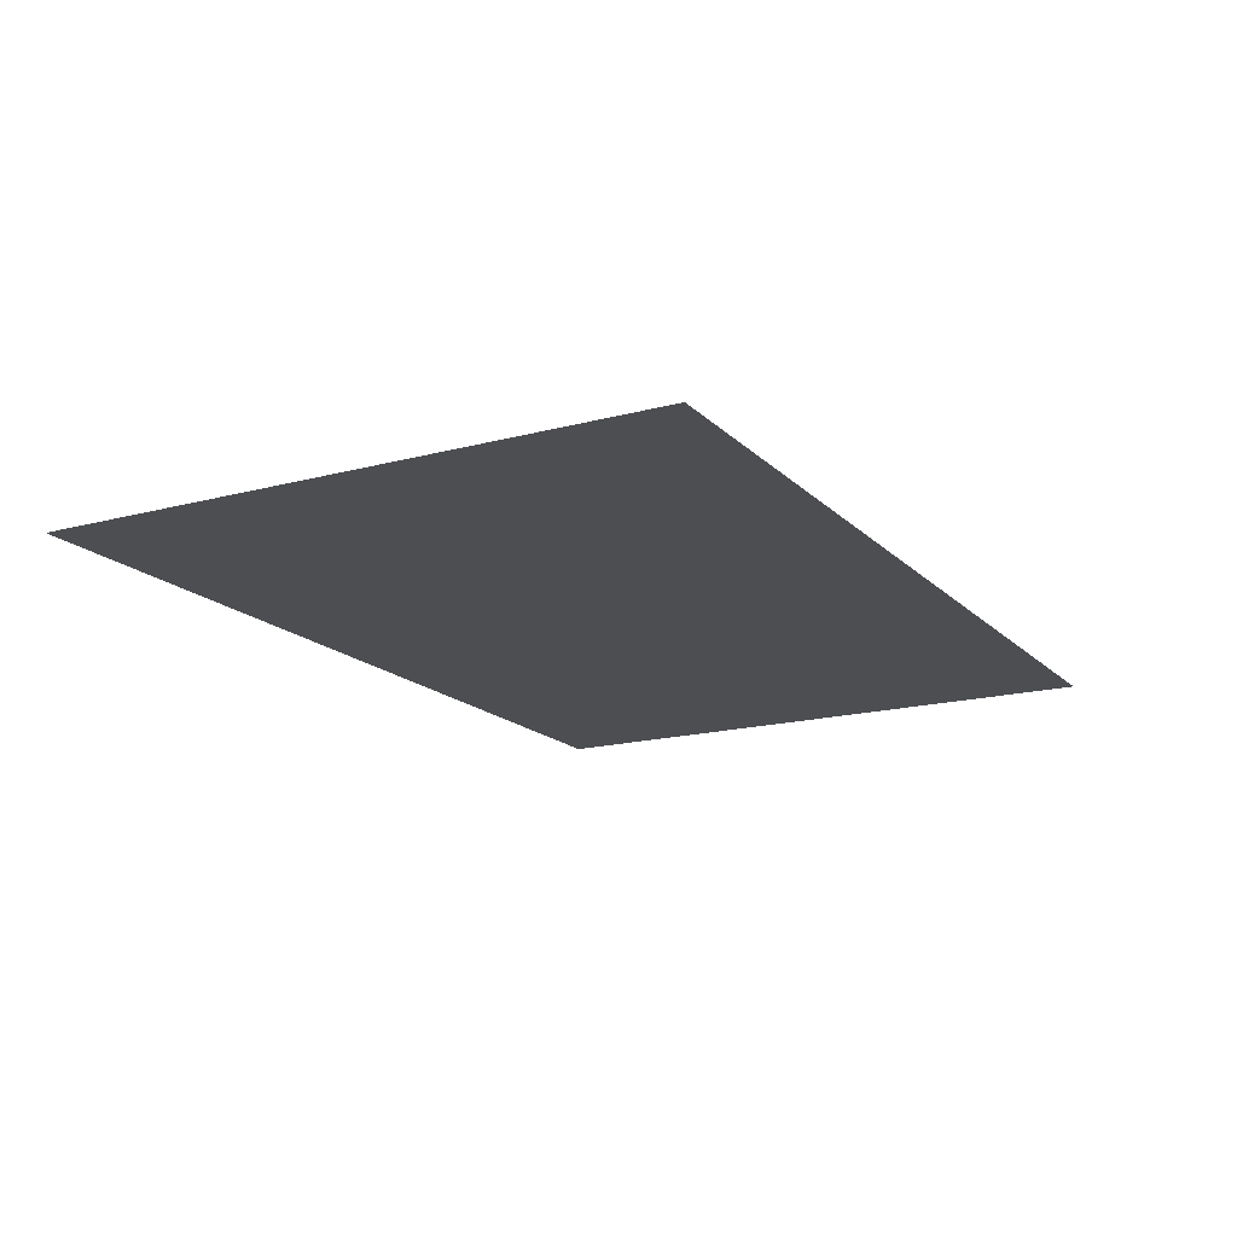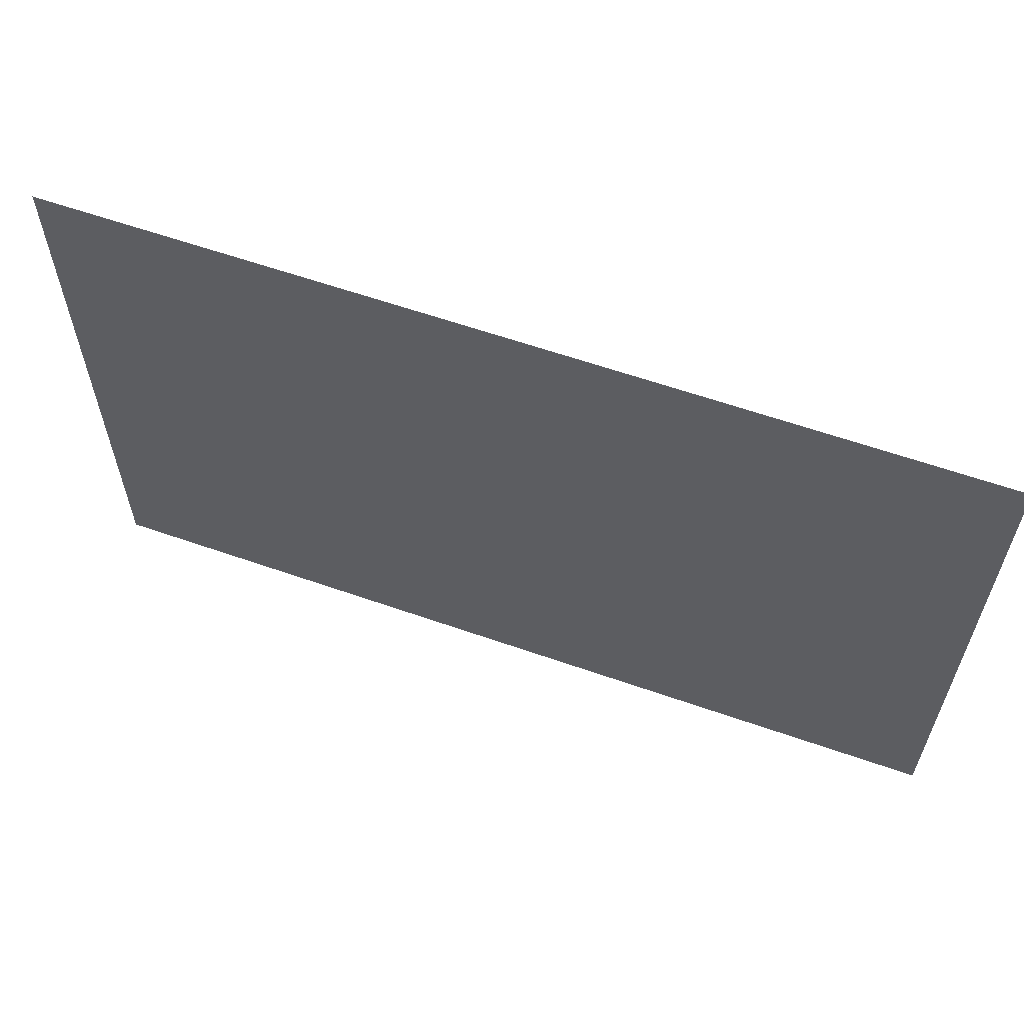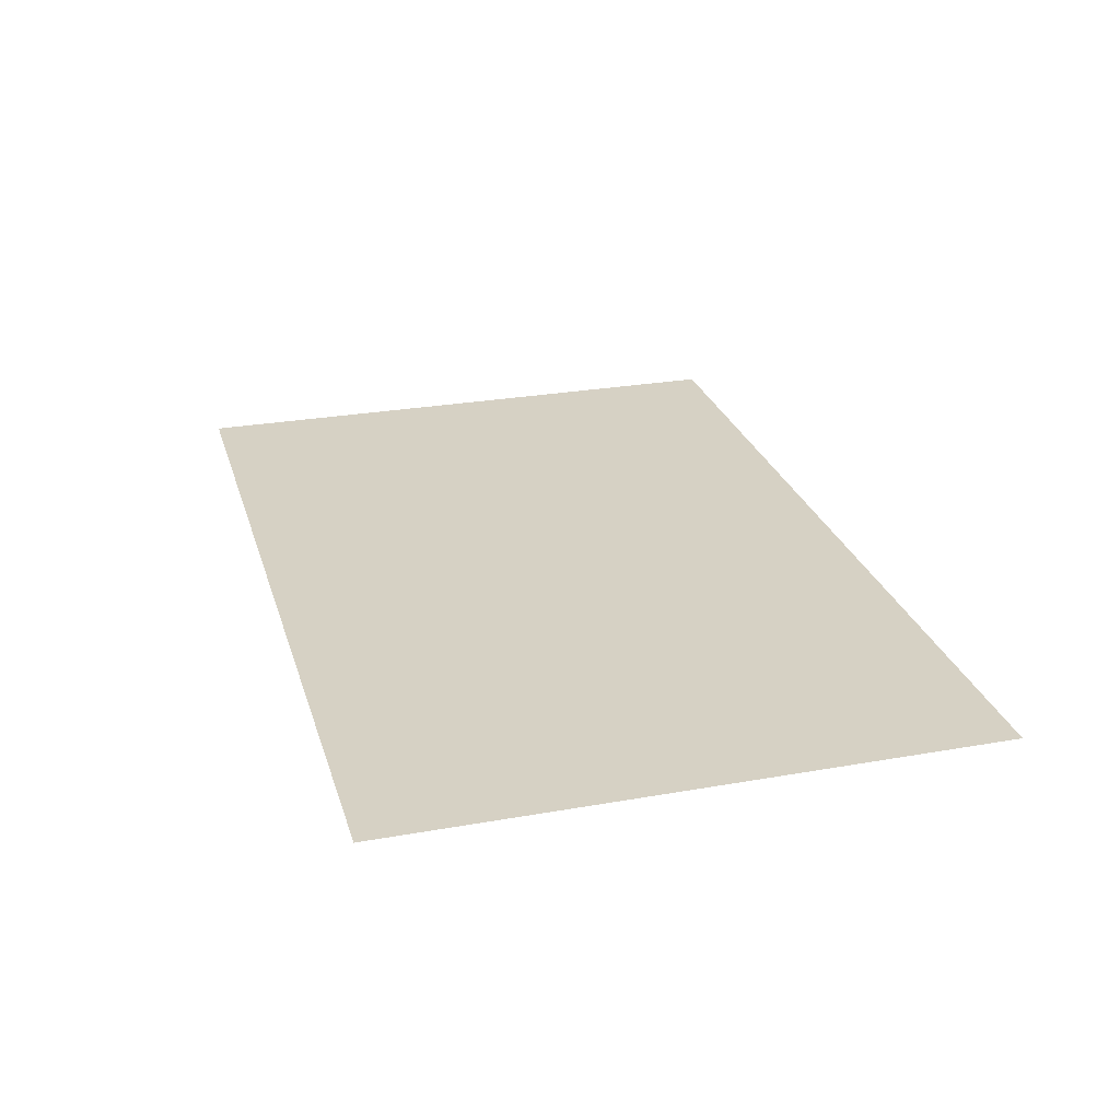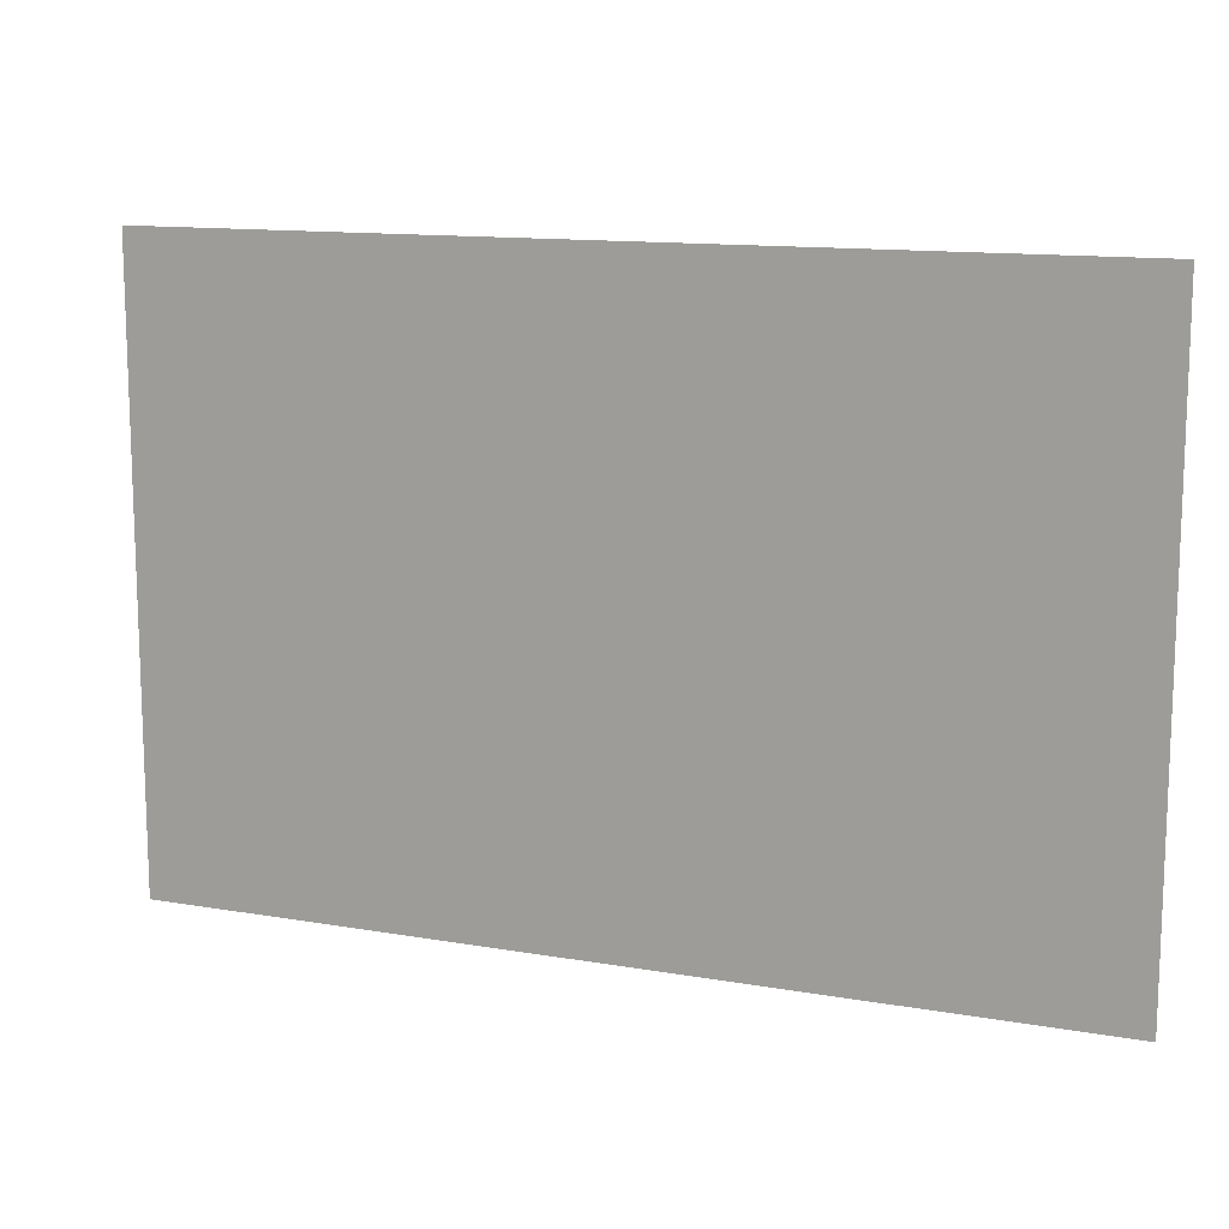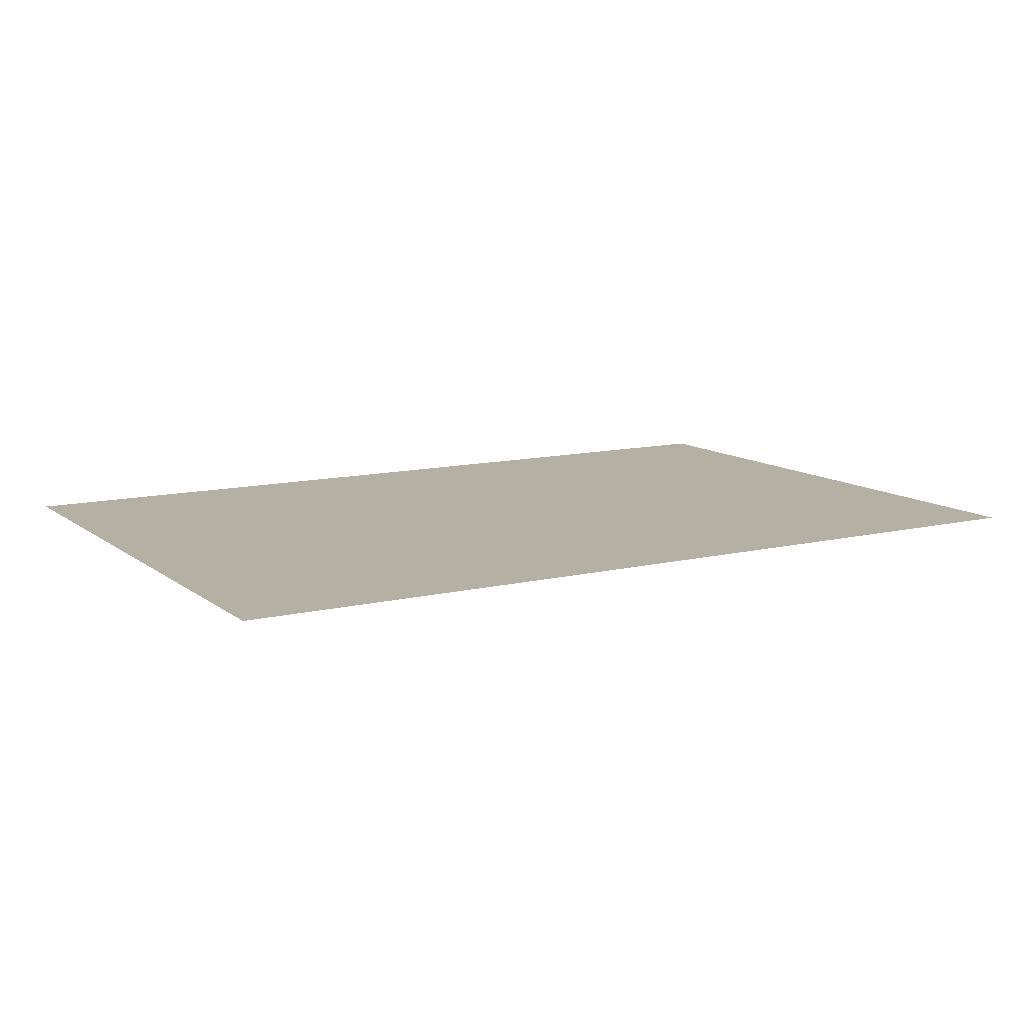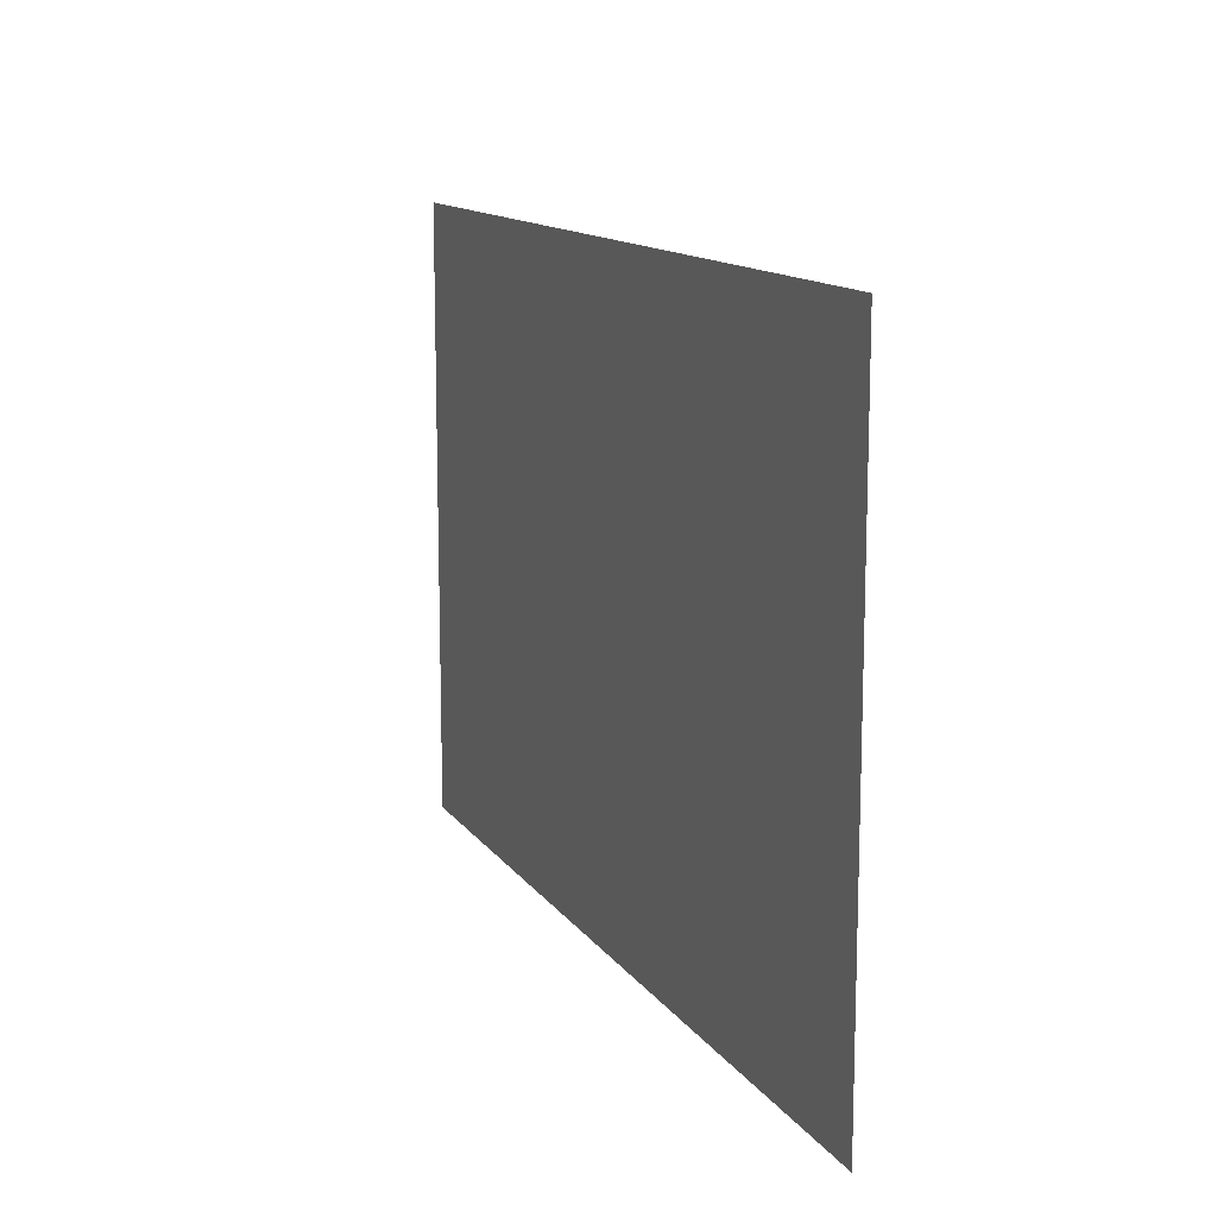
<metadata>
{"format":"obj","ext":"obj","renderer":"f3d","projection":"perspective","resolution":1024,"background":"white","views":[{"elev":-16.6,"azim":118.7,"up":"+Z"},{"elev":60.8,"azim":19.7,"up":"+Y"},{"elev":26.6,"azim":-105.6,"up":"+Z"},{"elev":12.7,"azim":-158.0,"up":"+Y"},{"elev":11.4,"azim":149.7,"up":"+Z"},{"elev":12.9,"azim":68.3,"up":"+Y"}]}
</metadata>
<code>
v -48 -336 0
v -96 -336 0
v -96 -288 0
v -48 -288 0
v -96 -336 0
v -144 -336 0
v -144 -288 0
v -96 -288 0
v -144 -336 0
v -192 -336 0
v -192 -288 0
v -144 -288 0
v -48 -384 0
v -96 -384 0
v -96 -336 0
v -48 -336 0
v -96 -384 0
v -144 -384 0
v -144 -336 0
v -96 -336 0
v -144 -384 0
v -192 -384 0
v -192 -336 0
v -144 -336 0
g Stage02_mesh_0005
f 1 2 3 4
f 5 6 7 8
f 9 10 11 12
f 13 14 15 16
f 17 18 19 20
f 21 22 23 24

</code>
